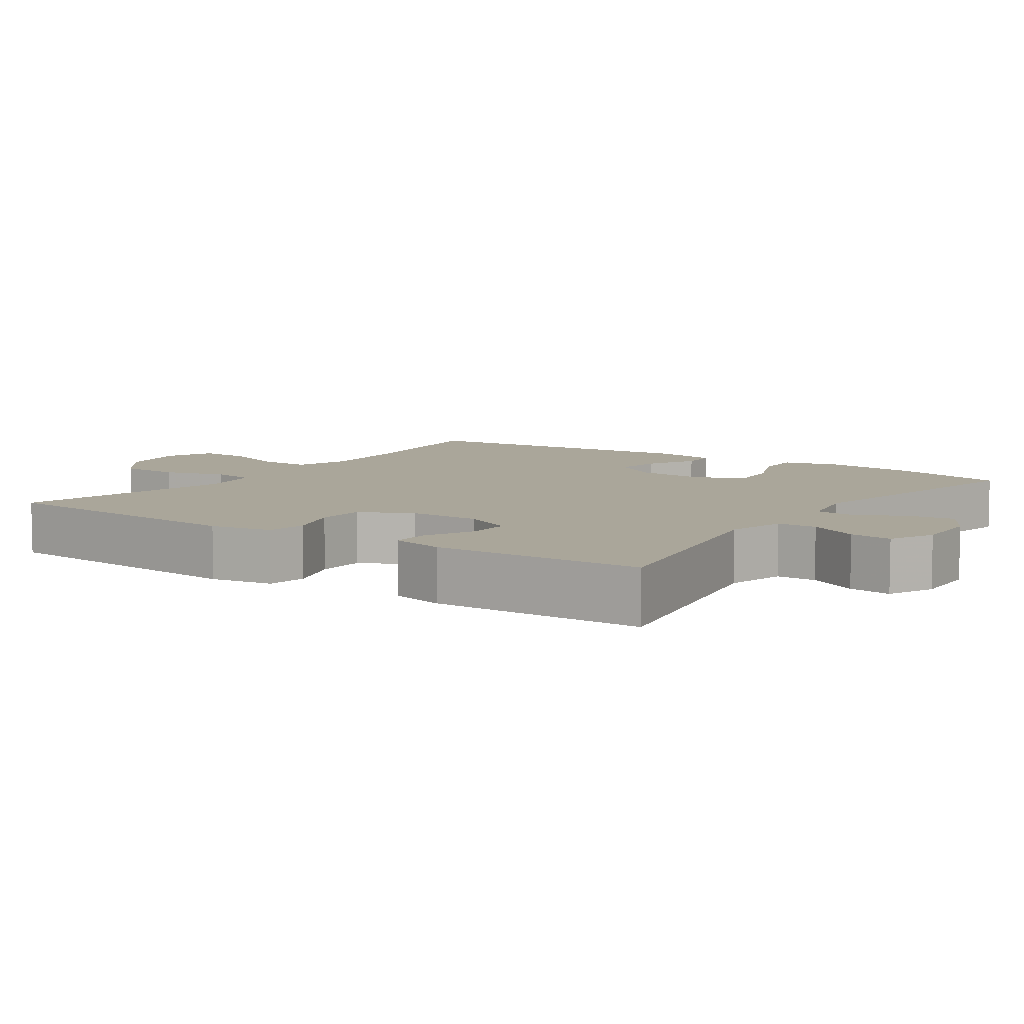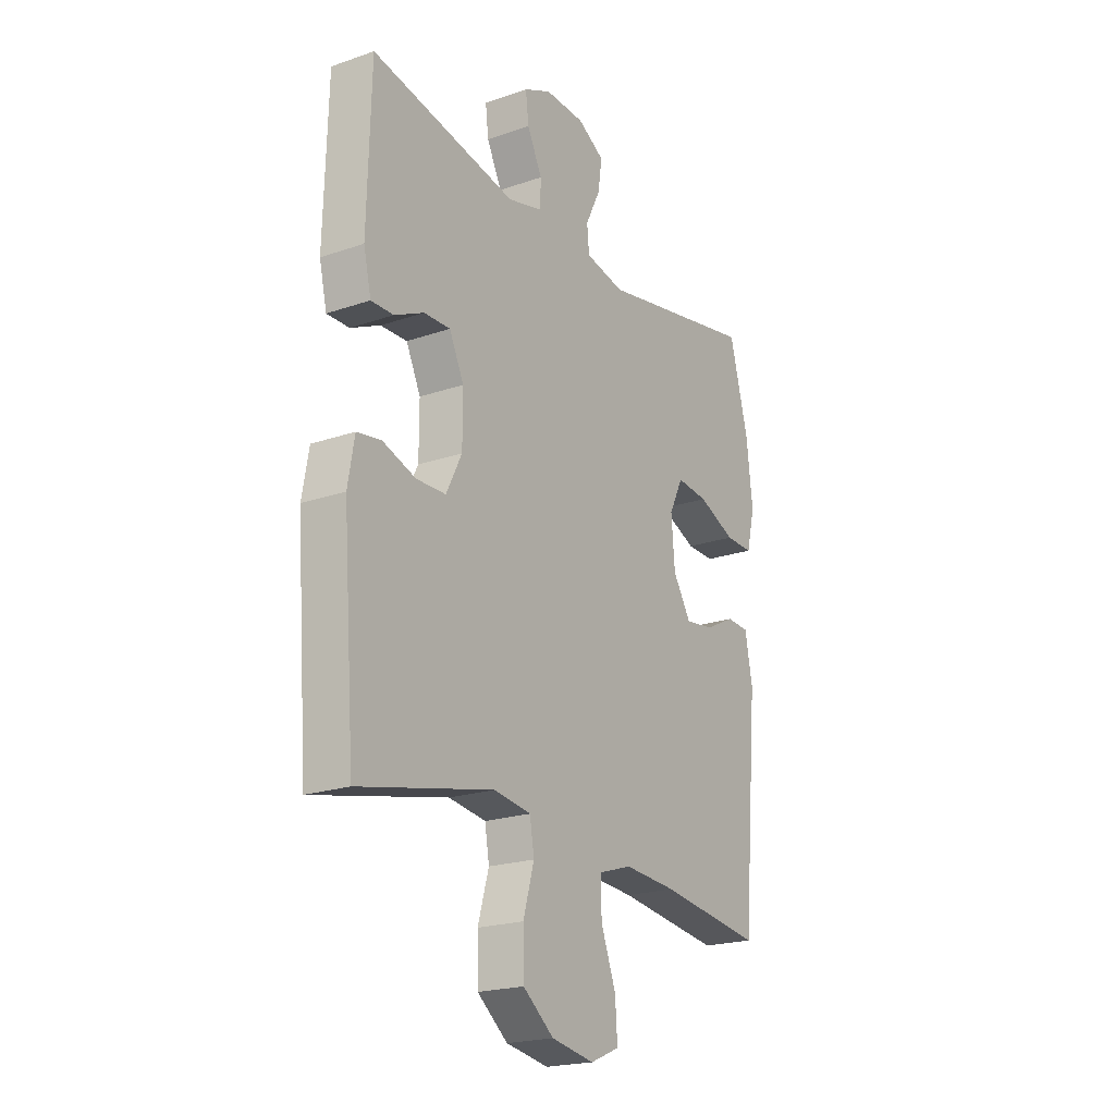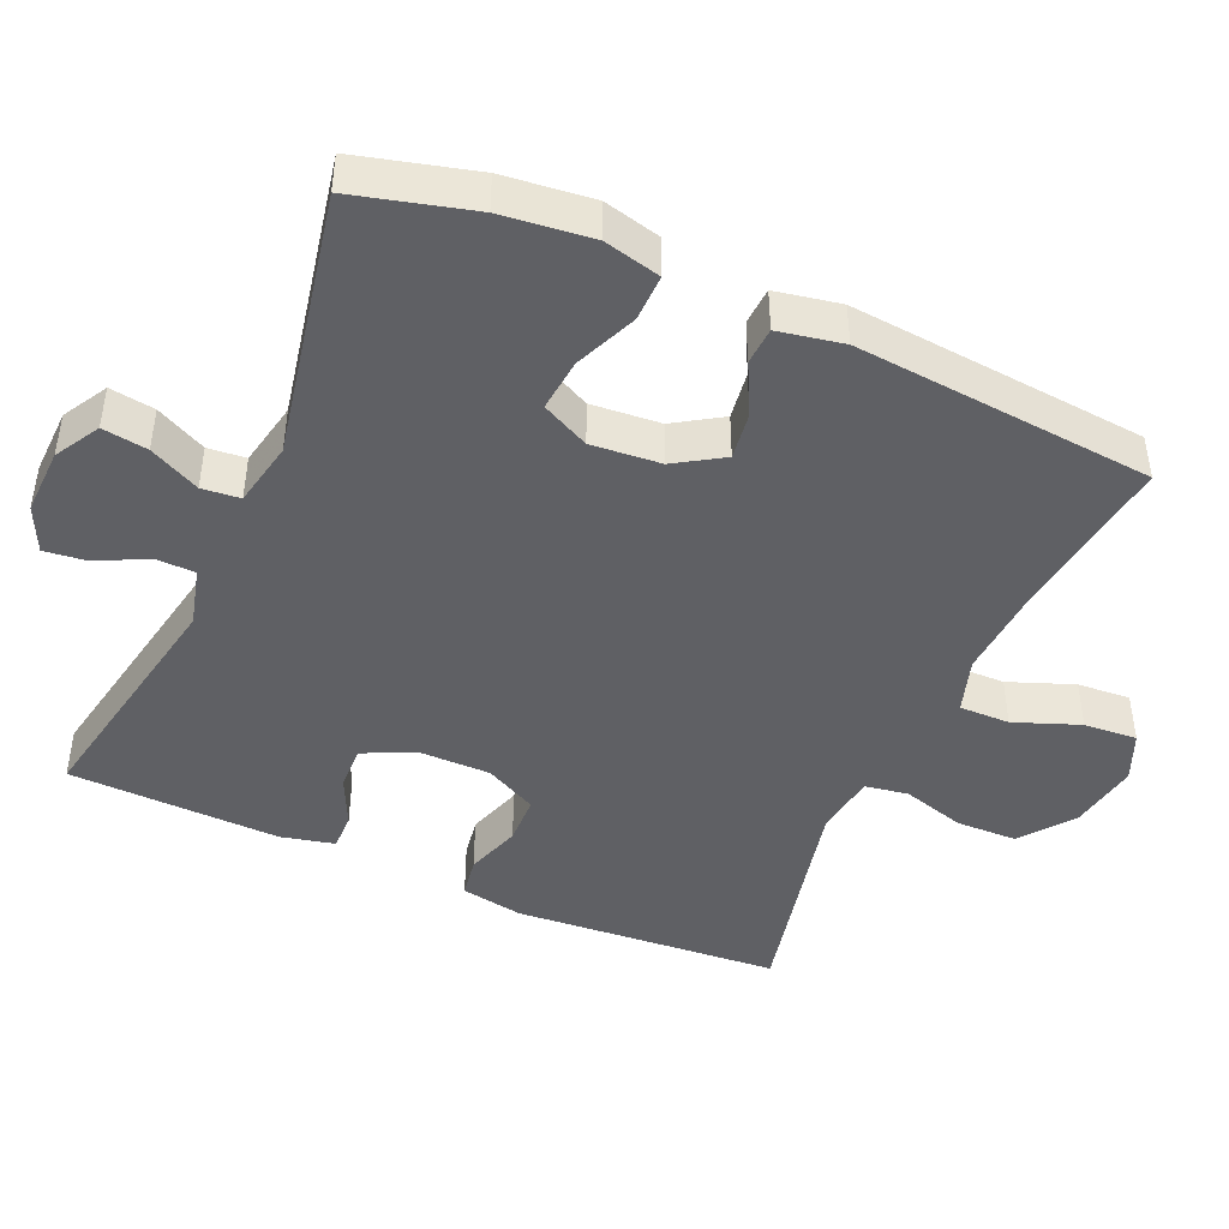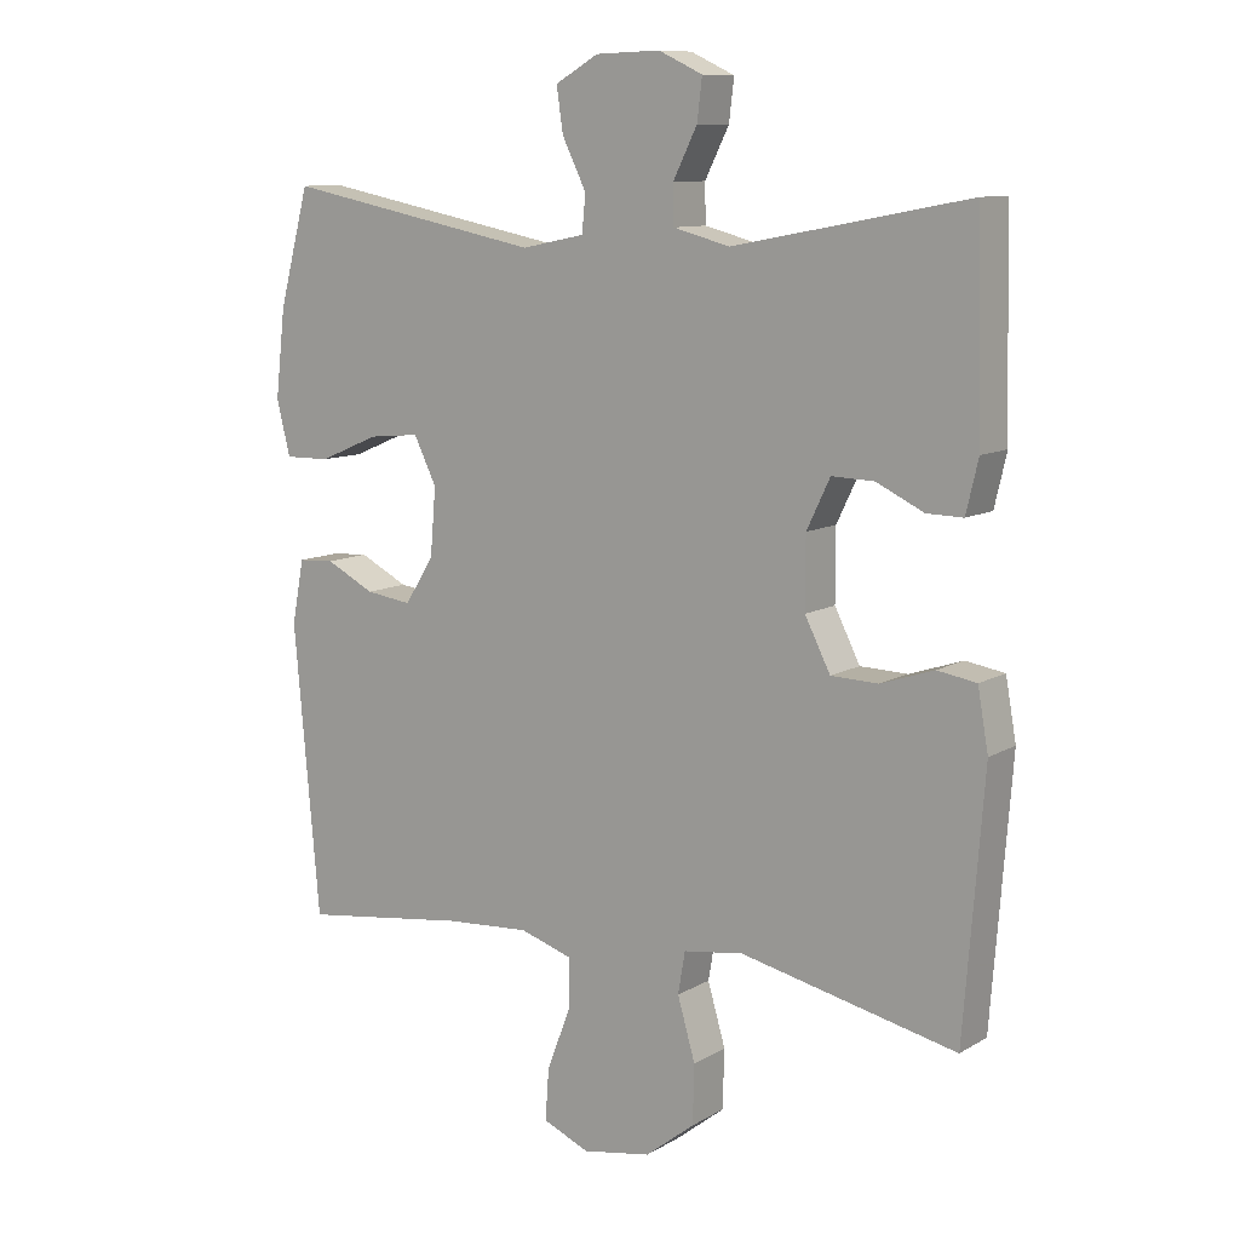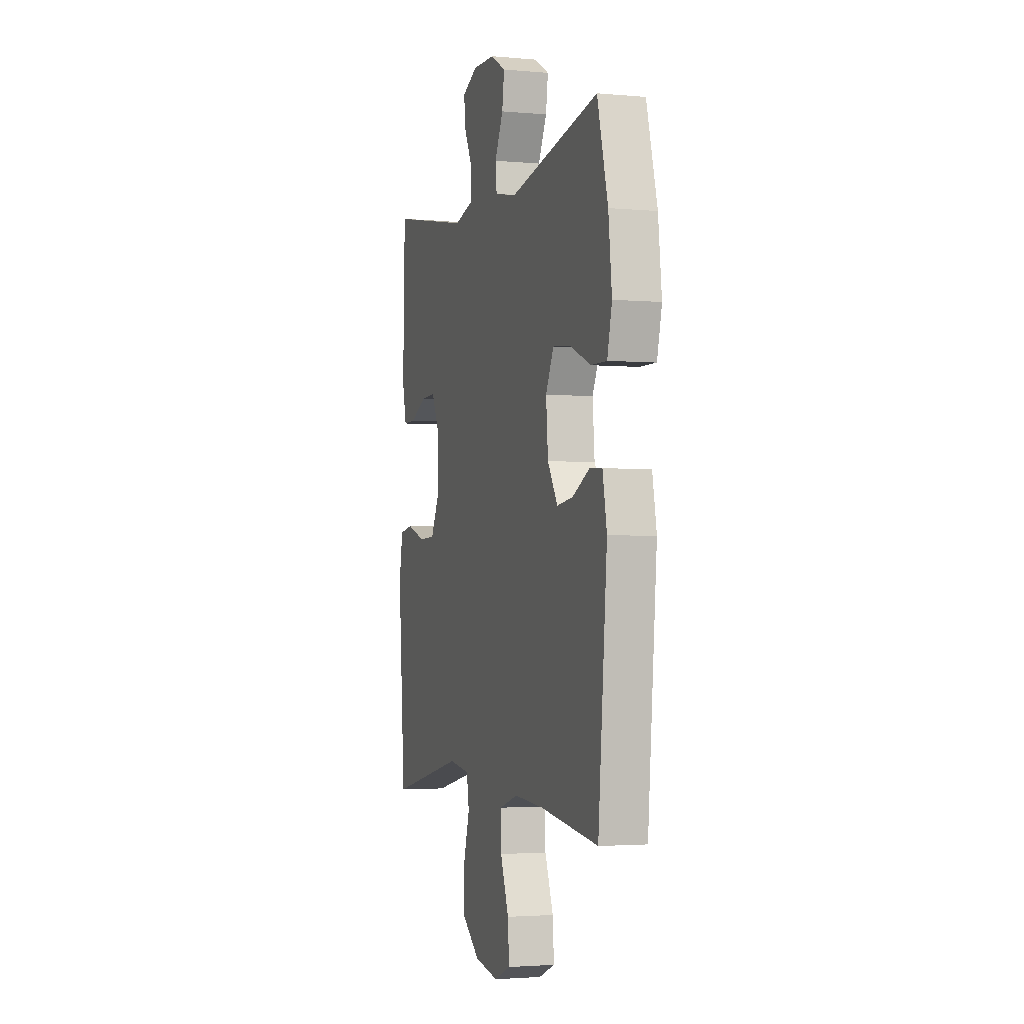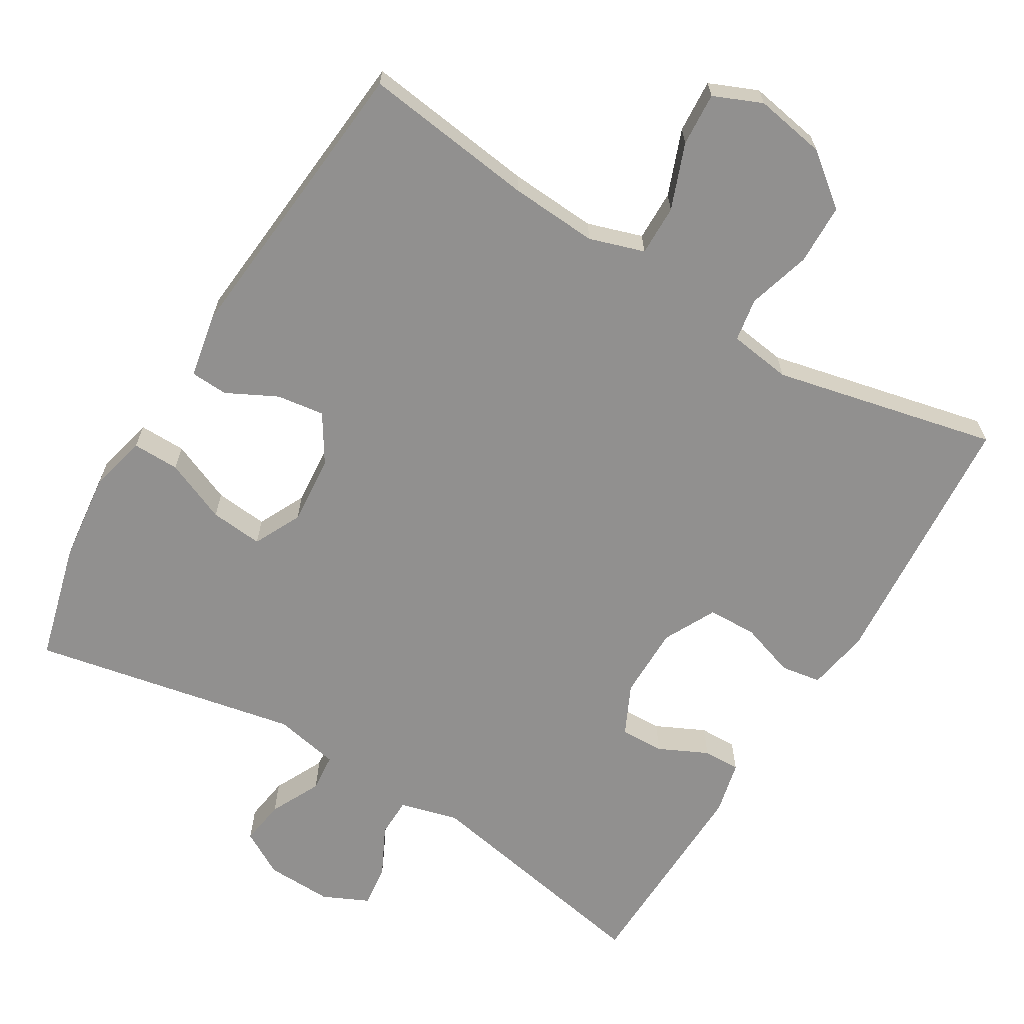
<metadata>
{"format":"obj","ext":"obj","renderer":"f3d","projection":"perspective","resolution":1024,"background":"white","views":[{"elev":7.8,"azim":-55.3,"up":"+Y"},{"elev":-21.0,"azim":-58.2,"up":"+Z"},{"elev":-44.9,"azim":66.2,"up":"+Y"},{"elev":10.3,"azim":-144.9,"up":"+Z"},{"elev":-2.6,"azim":72.4,"up":"+Z"},{"elev":-65.7,"azim":148.9,"up":"+Y"}]}
</metadata>
<code>
v -0.5 0.07 -0.5
v -0.528 0.07 -0.137
v -0.513 0.07 -0.052
v -0.458 0.07 -0.043
v -0.383 0.07 -0.068
v -0.316 0.07 -0.066
v -0.28 0.07 0.005
v -0.28 0.07 0.104
v -0.313 0.07 0.173
v -0.373 0.07 0.171
v -0.44 0.07 0.139
v -0.491 0.07 0.138
v -0.508 0.07 0.211
v -0.5 0.07 0.5
v -0.169 0.07 0.437
v -0.089 0.07 0.458
v -0.088 0.07 0.512
v -0.122 0.07 0.58
v -0.129 0.07 0.638
v -0.067 0.07 0.667
v 0.024 0.07 0.664
v 0.085 0.07 0.629
v 0.076 0.07 0.567
v 0.042 0.07 0.498
v 0.047 0.07 0.446
v 0.136 0.07 0.428
v 0.5 0.07 0.5
v 0.543 0.07 0.338
v 0.557 0.07 0.215
v 0.538 0.07 0.137
v 0.474 0.07 0.138
v 0.389 0.07 0.174
v 0.317 0.07 0.181
v 0.285 0.07 0.116
v 0.293 0.07 0.021
v 0.334 0.07 -0.044
v 0.399 0.07 -0.035
v 0.468 0.07 0
v 0.519 0.07 -0.003
v 0.536 0.07 -0.092
v 0.5 0.07 -0.5
v 0.265 0.07 -0.469
v 0.145 0.07 -0.461
v 0.07 0.07 -0.485
v 0.071 0.07 -0.554
v 0.105 0.07 -0.643
v 0.11 0.07 -0.716
v 0.044 0.07 -0.744
v -0.053 0.07 -0.727
v -0.123 0.07 -0.672
v -0.125 0.07 -0.589
v -0.1 0.07 -0.503
v -0.11 0.07 -0.444
v -0.195 0.07 -0.432
v -0.5 0 -0.5
v -0.528 0 -0.137
v -0.513 0 -0.052
v -0.458 0 -0.043
v -0.383 0 -0.068
v -0.316 0 -0.066
v -0.28 0 0.005
v -0.28 0 0.104
v -0.313 0 0.173
v -0.373 0 0.171
v -0.44 0 0.139
v -0.491 0 0.138
v -0.508 0 0.211
v -0.5 0 0.5
v -0.169 0 0.437
v -0.089 0 0.458
v -0.088 0 0.512
v -0.122 0 0.58
v -0.129 0 0.638
v -0.067 0 0.667
v 0.024 0 0.664
v 0.085 0 0.629
v 0.076 0 0.567
v 0.042 0 0.498
v 0.047 0 0.446
v 0.136 0 0.428
v 0.5 0 0.5
v 0.543 0 0.338
v 0.557 0 0.215
v 0.538 0 0.137
v 0.474 0 0.138
v 0.389 0 0.174
v 0.317 0 0.181
v 0.285 0 0.116
v 0.293 0 0.021
v 0.334 0 -0.044
v 0.399 0 -0.035
v 0.468 0 0
v 0.519 0 -0.003
v 0.536 0 -0.092
v 0.5 0 -0.5
v 0.265 0 -0.469
v 0.145 0 -0.461
v 0.07 0 -0.485
v 0.071 0 -0.554
v 0.105 0 -0.643
v 0.11 0 -0.716
v 0.044 0 -0.744
v -0.053 0 -0.727
v -0.123 0 -0.672
v -0.125 0 -0.589
v -0.1 0 -0.503
v -0.11 0 -0.444
v -0.195 0 -0.432
f 49 50 51 52
f 49 52 53
f 48 49 53
f 45 46 47 48
f 44 45 48 53
f 43 44 53
f 39 40 41 42
f 37 38 39 42
f 36 37 42 43
f 35 36 43 53
f 29 30 31 32
f 29 32 33
f 26 27 28 29
f 25 26 29 33
f 21 22 23 24
f 21 24 25
f 20 21 25
f 17 18 19 20
f 16 17 20 25
f 15 16 25 33
f 10 11 12 13
f 9 10 13 14
f 2 3 4 5
f 54 1 2 5
f 54 5 6
f 34 35 53 54
f 34 54 6 7
f 33 34 7 8
f 9 14 15 33
f 8 9 33
f 106 105 104 103
f 107 106 103
f 107 103 102
f 102 101 100 99
f 107 102 99 98
f 107 98 97
f 96 95 94 93
f 96 93 92 91
f 97 96 91 90
f 107 97 90 89
f 86 85 84 83
f 87 86 83
f 83 82 81 80
f 87 83 80 79
f 78 77 76 75
f 79 78 75
f 79 75 74
f 74 73 72 71
f 79 74 71 70
f 87 79 70 69
f 67 66 65 64
f 68 67 64 63
f 59 58 57 56
f 59 56 55 108
f 60 59 108
f 108 107 89 88
f 61 60 108 88
f 62 61 88 87
f 87 69 68 63
f 87 63 62
f 1 55 56 2
f 2 56 57 3
f 3 57 58 4
f 4 58 59 5
f 5 59 60 6
f 6 60 61 7
f 7 61 62 8
f 8 62 63 9
f 9 63 64 10
f 10 64 65 11
f 11 65 66 12
f 12 66 67 13
f 13 67 68 14
f 14 68 69 15
f 15 69 70 16
f 16 70 71 17
f 17 71 72 18
f 18 72 73 19
f 19 73 74 20
f 20 74 75 21
f 21 75 76 22
f 22 76 77 23
f 23 77 78 24
f 24 78 79 25
f 25 79 80 26
f 26 80 81 27
f 27 81 82 28
f 28 82 83 29
f 29 83 84 30
f 30 84 85 31
f 31 85 86 32
f 32 86 87 33
f 33 87 88 34
f 34 88 89 35
f 35 89 90 36
f 36 90 91 37
f 37 91 92 38
f 38 92 93 39
f 39 93 94 40
f 40 94 95 41
f 41 95 96 42
f 42 96 97 43
f 43 97 98 44
f 44 98 99 45
f 45 99 100 46
f 46 100 101 47
f 47 101 102 48
f 48 102 103 49
f 49 103 104 50
f 50 104 105 51
f 51 105 106 52
f 52 106 107 53
f 53 107 108 54
f 54 108 55 1

</code>
